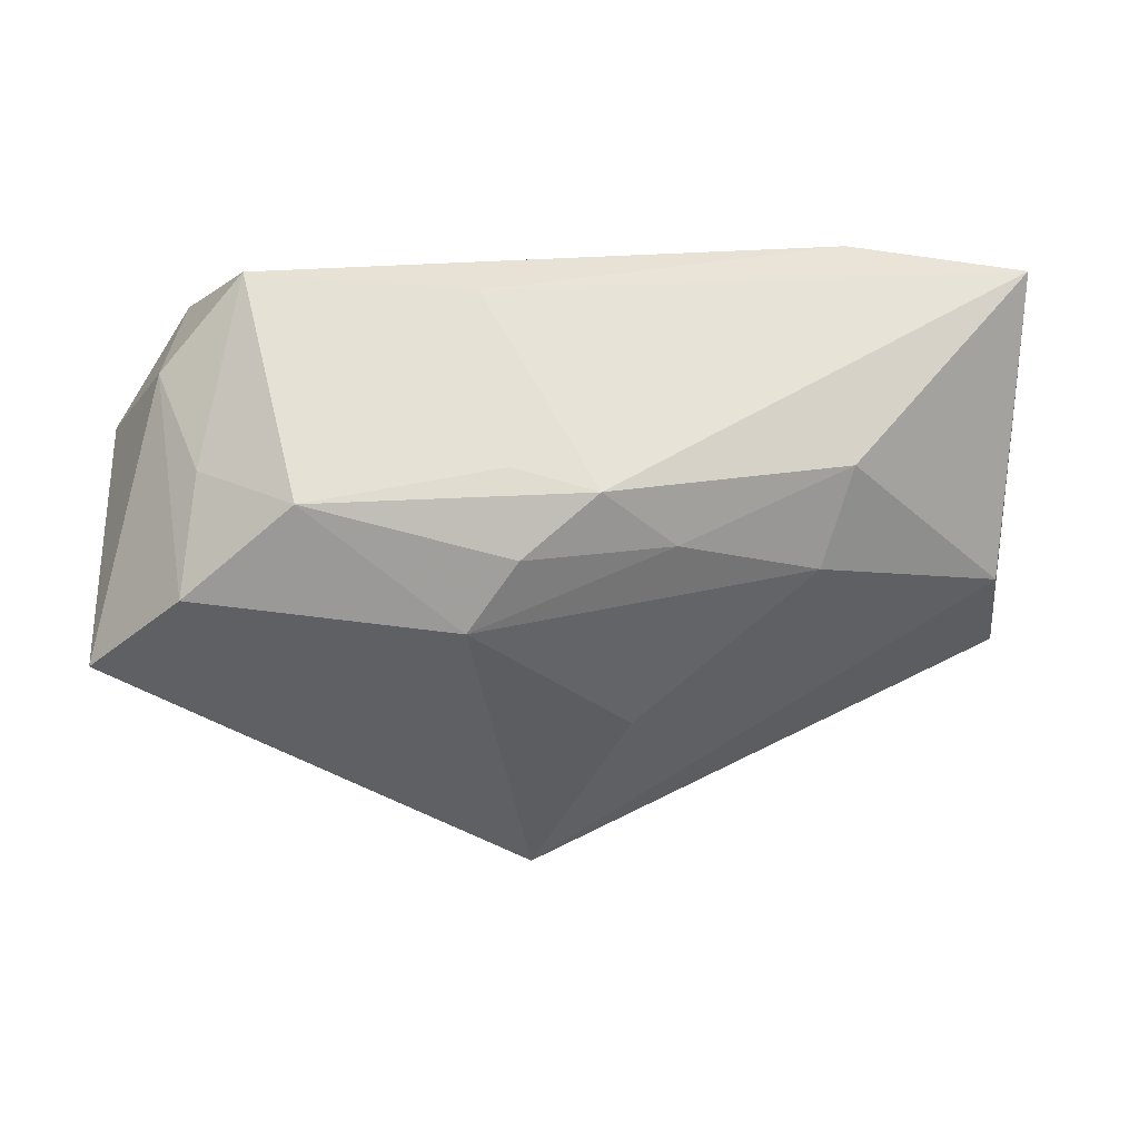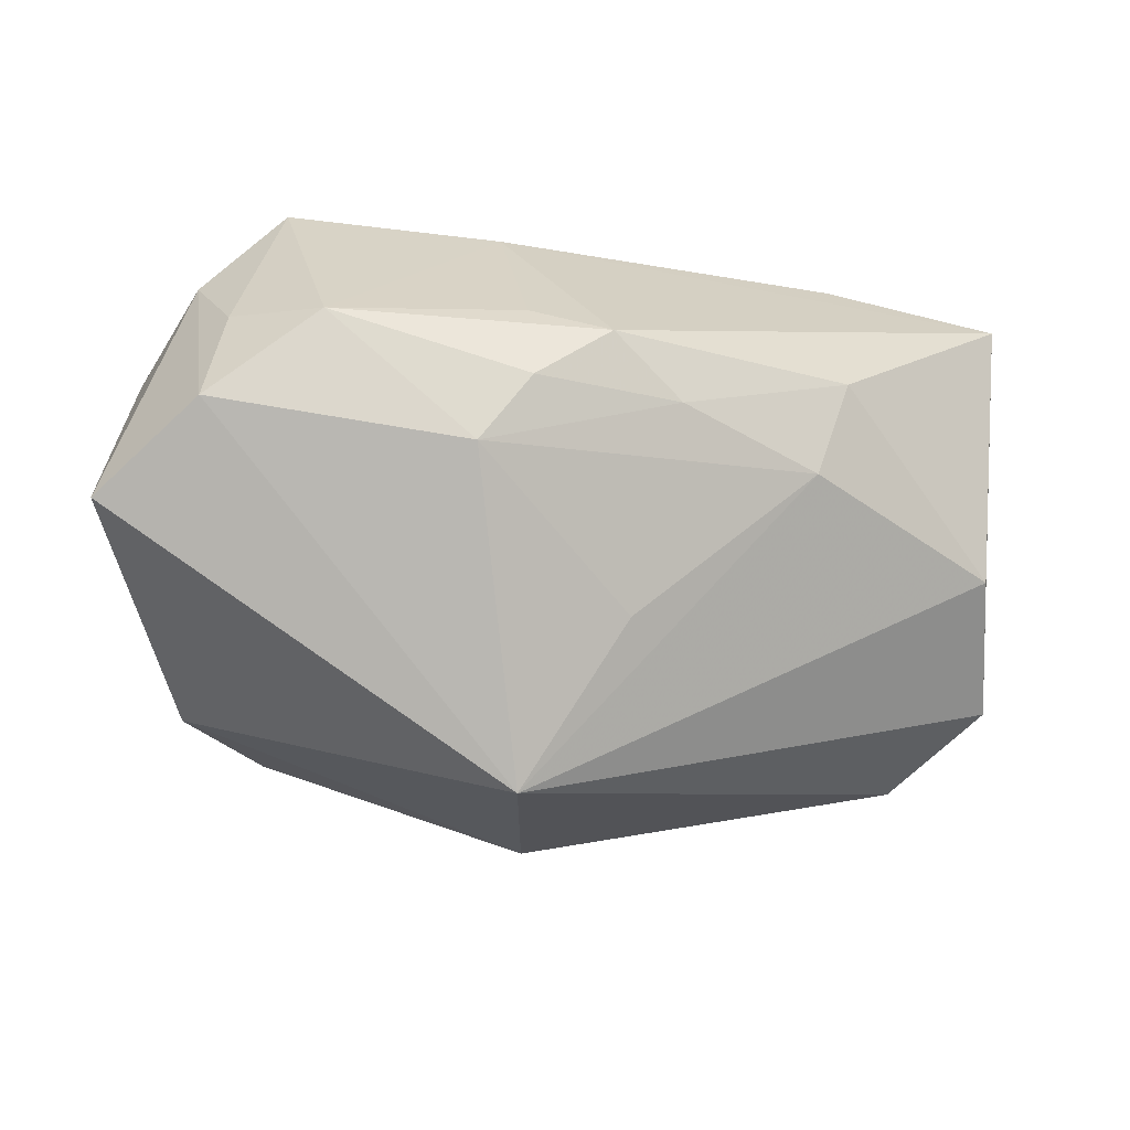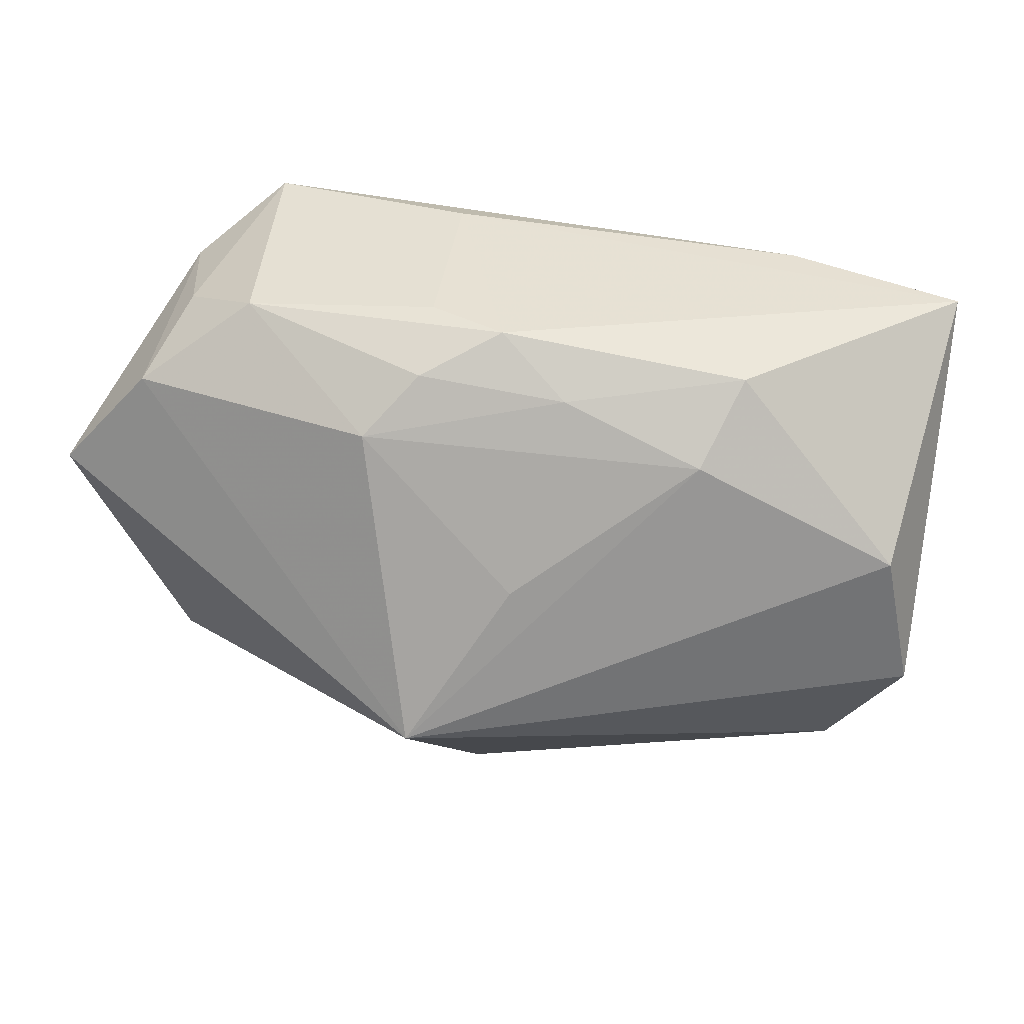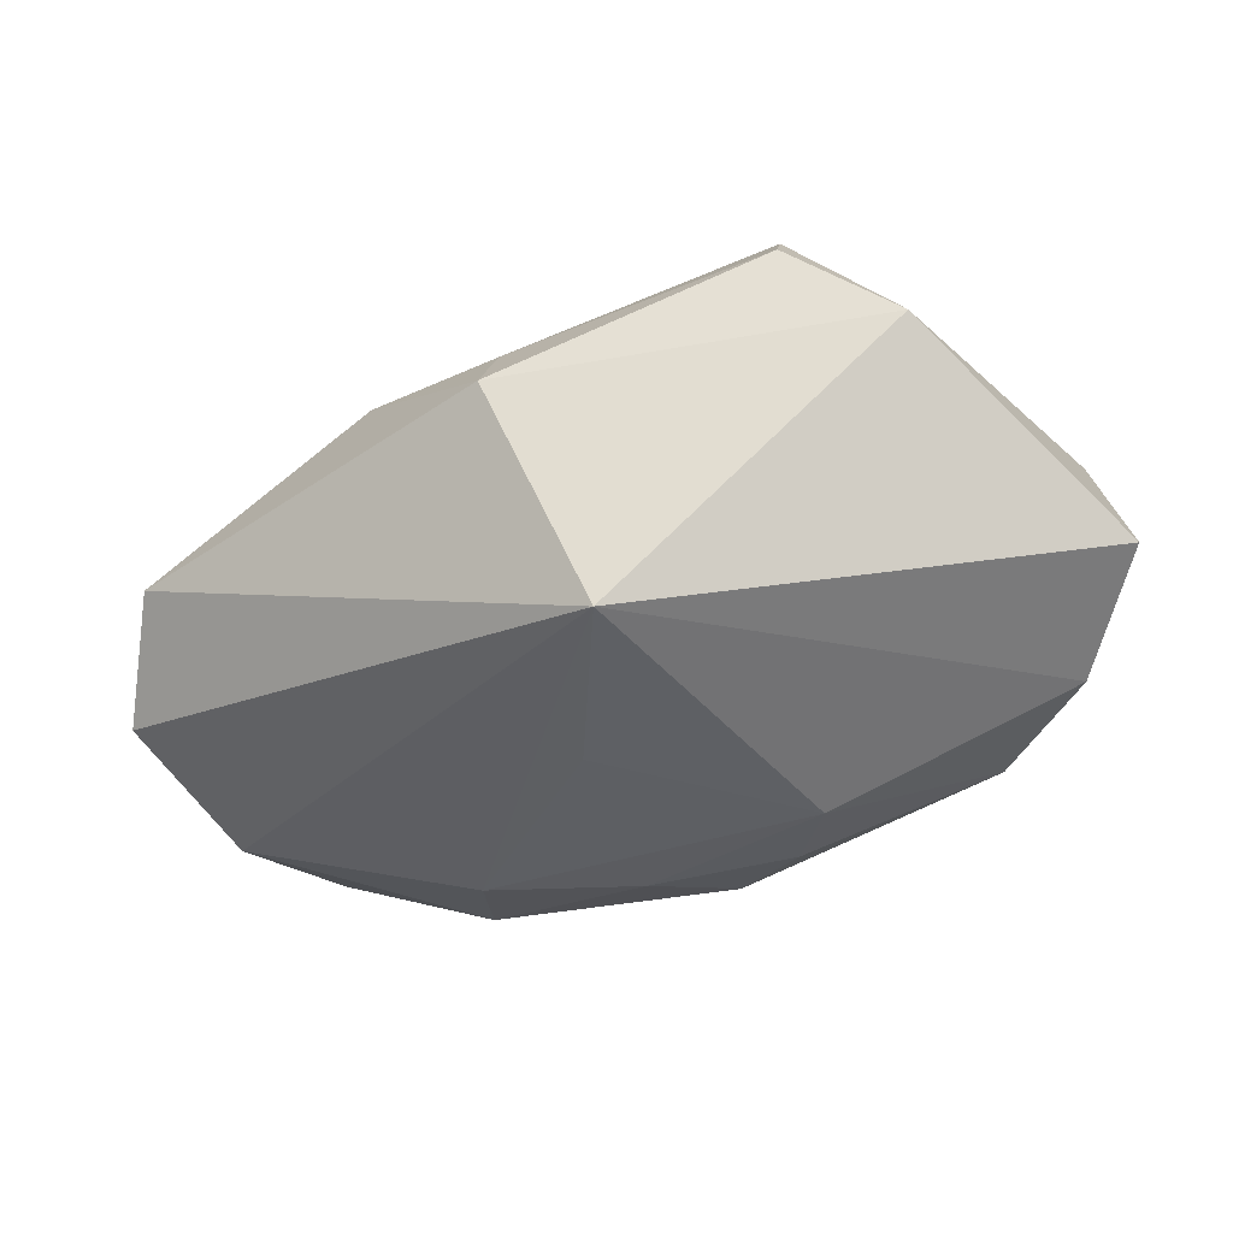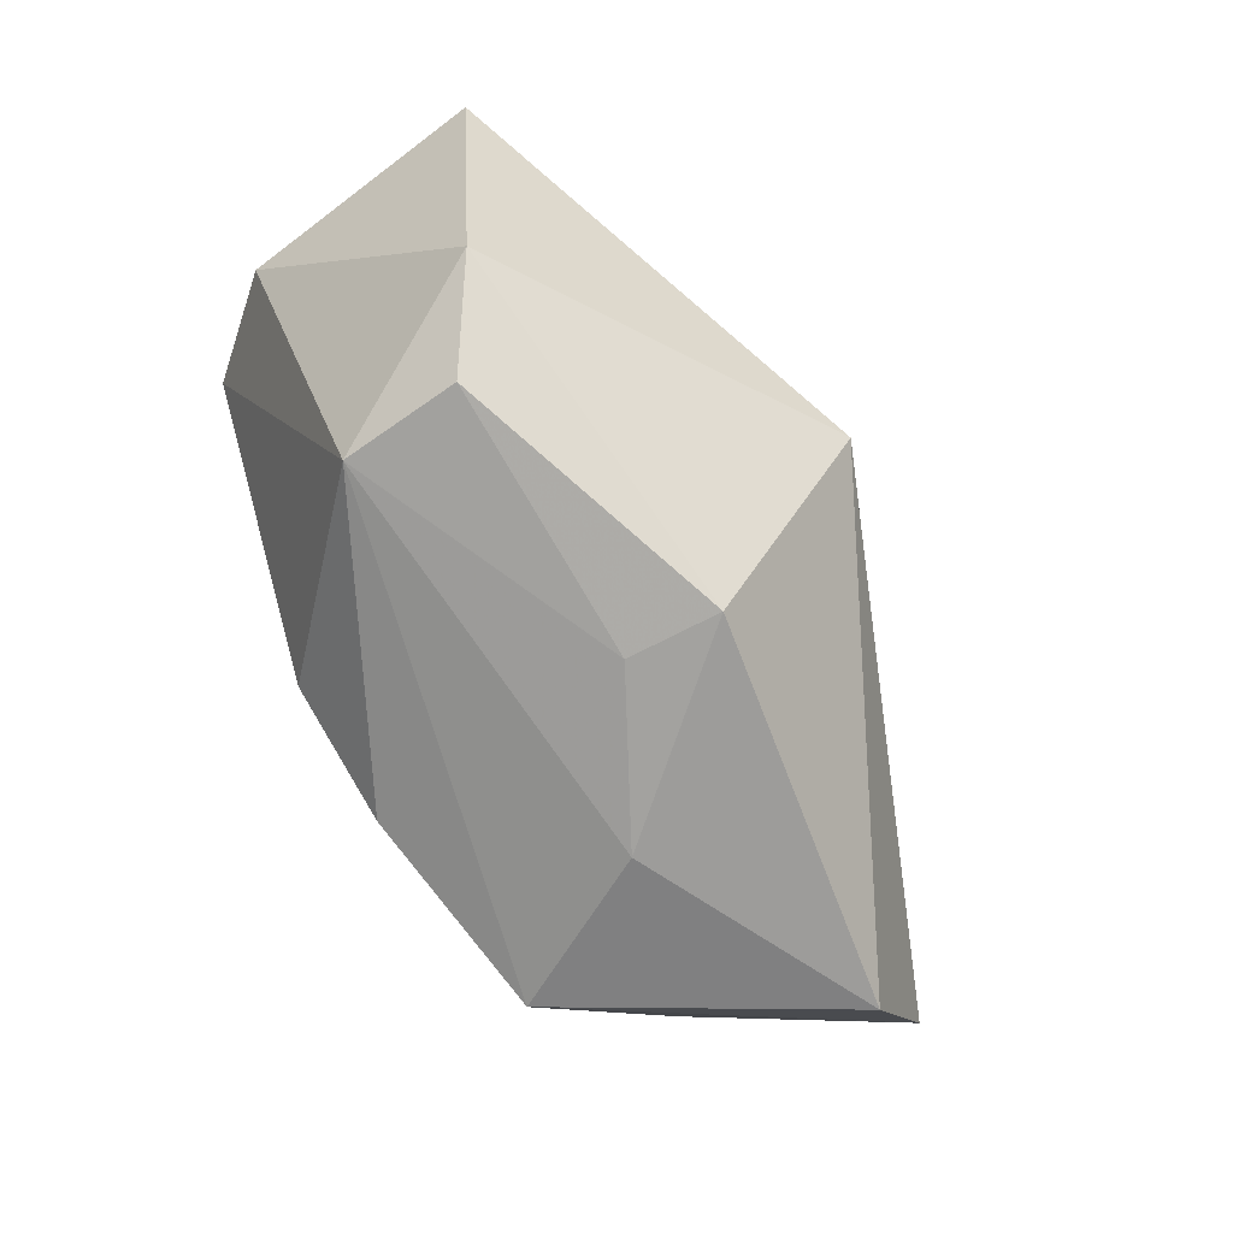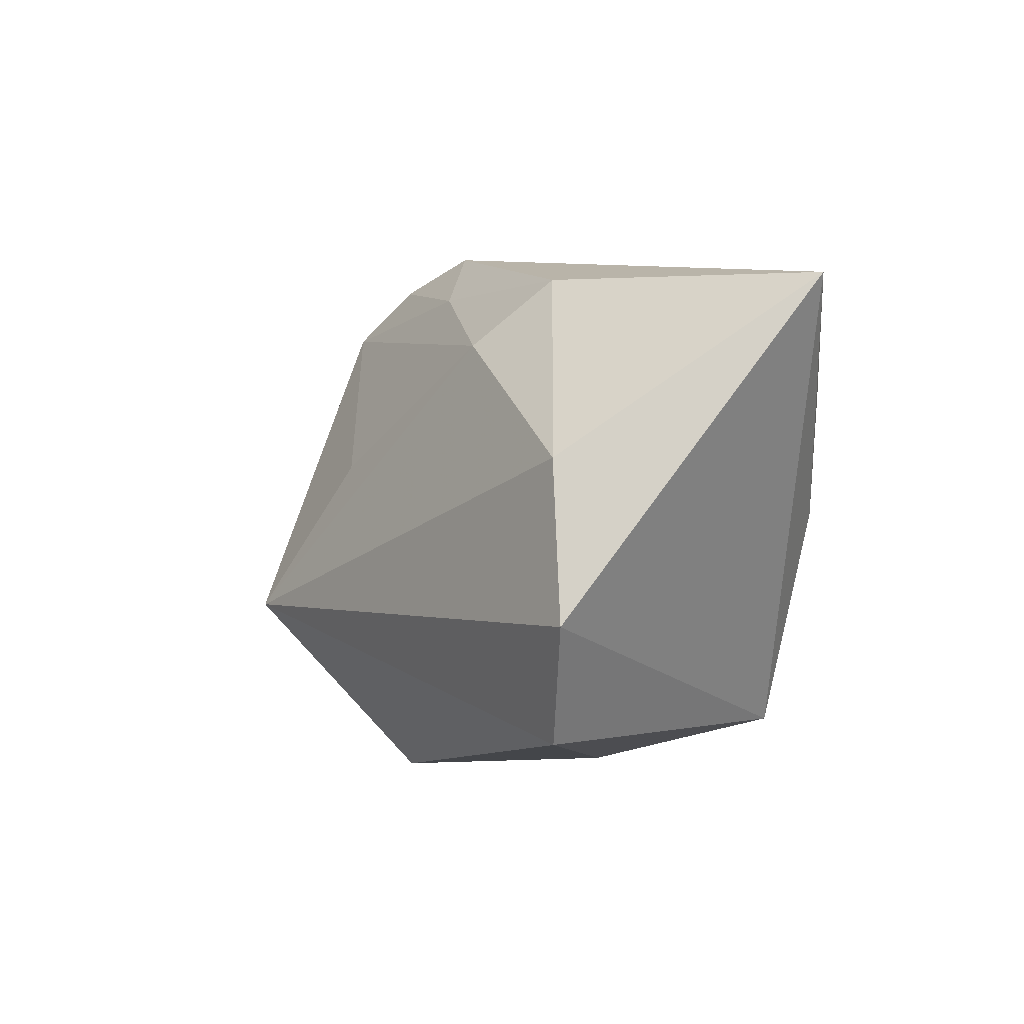
<metadata>
{"format":"obj","ext":"obj","renderer":"f3d","projection":"perspective","resolution":1024,"background":"white","views":[{"elev":-24.9,"azim":175.6,"up":"+Z"},{"elev":-62.7,"azim":172.0,"up":"+Z"},{"elev":39.6,"azim":-162.2,"up":"+Y"},{"elev":-70.5,"azim":26.4,"up":"+Z"},{"elev":-76.7,"azim":125.8,"up":"+Y"},{"elev":-0.2,"azim":-97.5,"up":"+Y"}]}
</metadata>
<code>
v 0.0256 -0.0233 0.003555
v -0.04238 0.01996 0.0189
v -0.04453 -0.01105 -0.004863
v 0.04148 0.007821 0.005384
v -0.008978 0.02046 -0.01084
v -0.01328 -0.02591 0.003787
v -0.02245 0.01478 -0.009914
v 0.01166 -0.01248 0.02031
v -0.02568 -0.001353 0.0223
v 0.0005356 -0.02696 -0.005441
v 0.008728 0.02554 0.01097
v 0.03307 -0.01736 -0.01358
v 0.009017 0.01774 -0.01854
v -0.02495 0.02162 0.01972
v 0.03344 0.01757 -0.01617
v -0.03716 -0.02192 -0.004363
v -0.02484 0.02092 -0.00258
v 0.003559 6.48e-06 0.02264
v 0.0255 -0.02525 -0.007596
v -0.0006748 -0.02766 -0.01397
v -0.02001 -0.02148 0.0193
v 0.03664 0.01881 0.005172
v 0.02939 0.02463 0.01242
v 0.001591 -0.01083 -0.02935
v 0.004773 0.02259 -0.01375
v -0.006608 0.003473 -0.02069
v 0.0325 0.02071 -0.005294
v 0.005831 0.02554 -0.006365
v 0.04197 0.007373 -0.01827
v 0.03507 0.01364 0.0152
v -0.001949 0.02554 -0.008449
v -0.02726 0.01011 0.02264
v -0.04147 0.003532 -0.005081
v 0.02376 0.02477 -0.0102
v -0.0003714 -0.01907 0.02031
f 17 2 31
f 2 17 33
f 33 17 7
f 33 7 24
f 24 7 26
f 26 13 24
f 7 13 26
f 5 13 7
f 5 17 31
f 7 17 5
f 21 9 2
f 32 9 18
f 2 9 32
f 32 14 2
f 18 14 32
f 14 23 11
f 31 2 11
f 2 14 11
f 2 33 3
f 3 21 2
f 16 21 3
f 24 16 3
f 3 33 24
f 35 21 1
f 18 9 35
f 9 21 35
f 1 10 19
f 1 21 6
f 6 10 1
f 6 21 16
f 23 27 34
f 34 11 23
f 22 4 29
f 22 27 23
f 18 35 8
f 8 35 1
f 20 19 10
f 20 16 24
f 20 6 16
f 10 6 20
f 12 4 1
f 1 19 12
f 29 4 12
f 24 29 12
f 19 20 12
f 12 20 24
f 31 34 25
f 25 34 13
f 25 5 31
f 13 5 25
f 13 34 15
f 15 29 24
f 24 13 15
f 15 34 27
f 15 22 29
f 27 22 15
f 31 11 28
f 28 34 31
f 11 34 28
f 18 8 30
f 30 14 18
f 30 23 14
f 30 22 23
f 4 22 30
f 1 4 30
f 30 8 1

</code>
